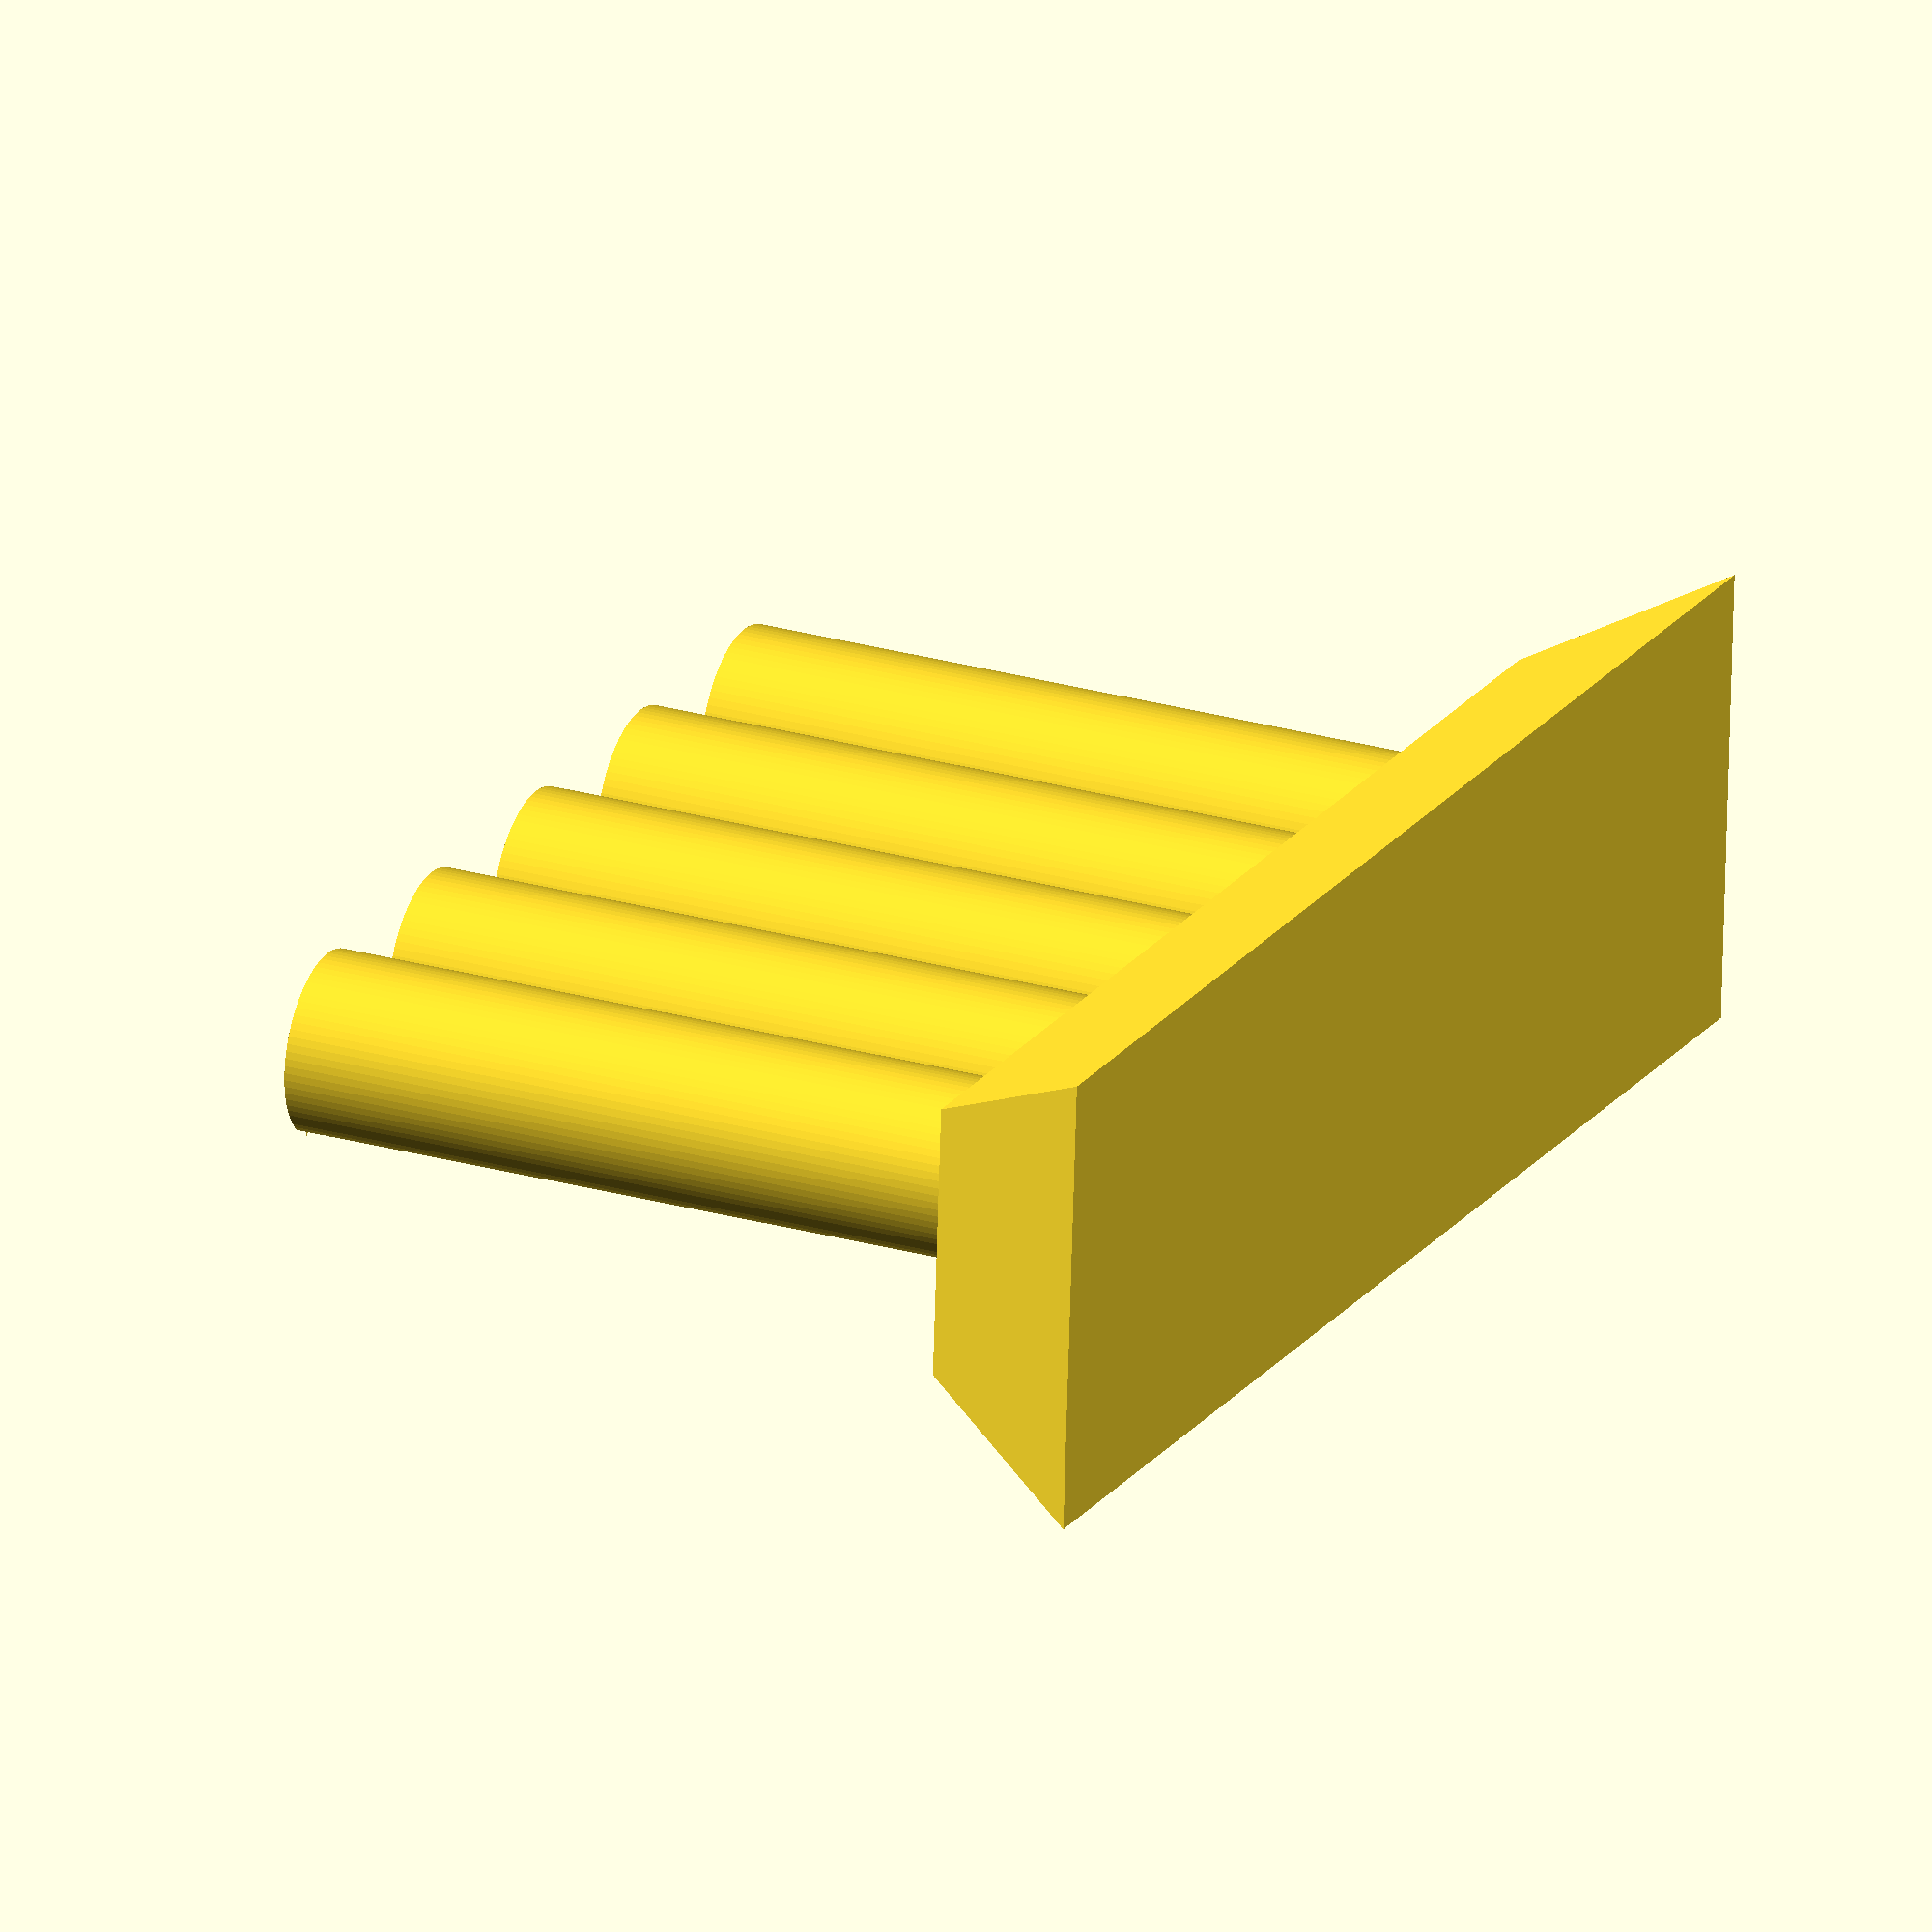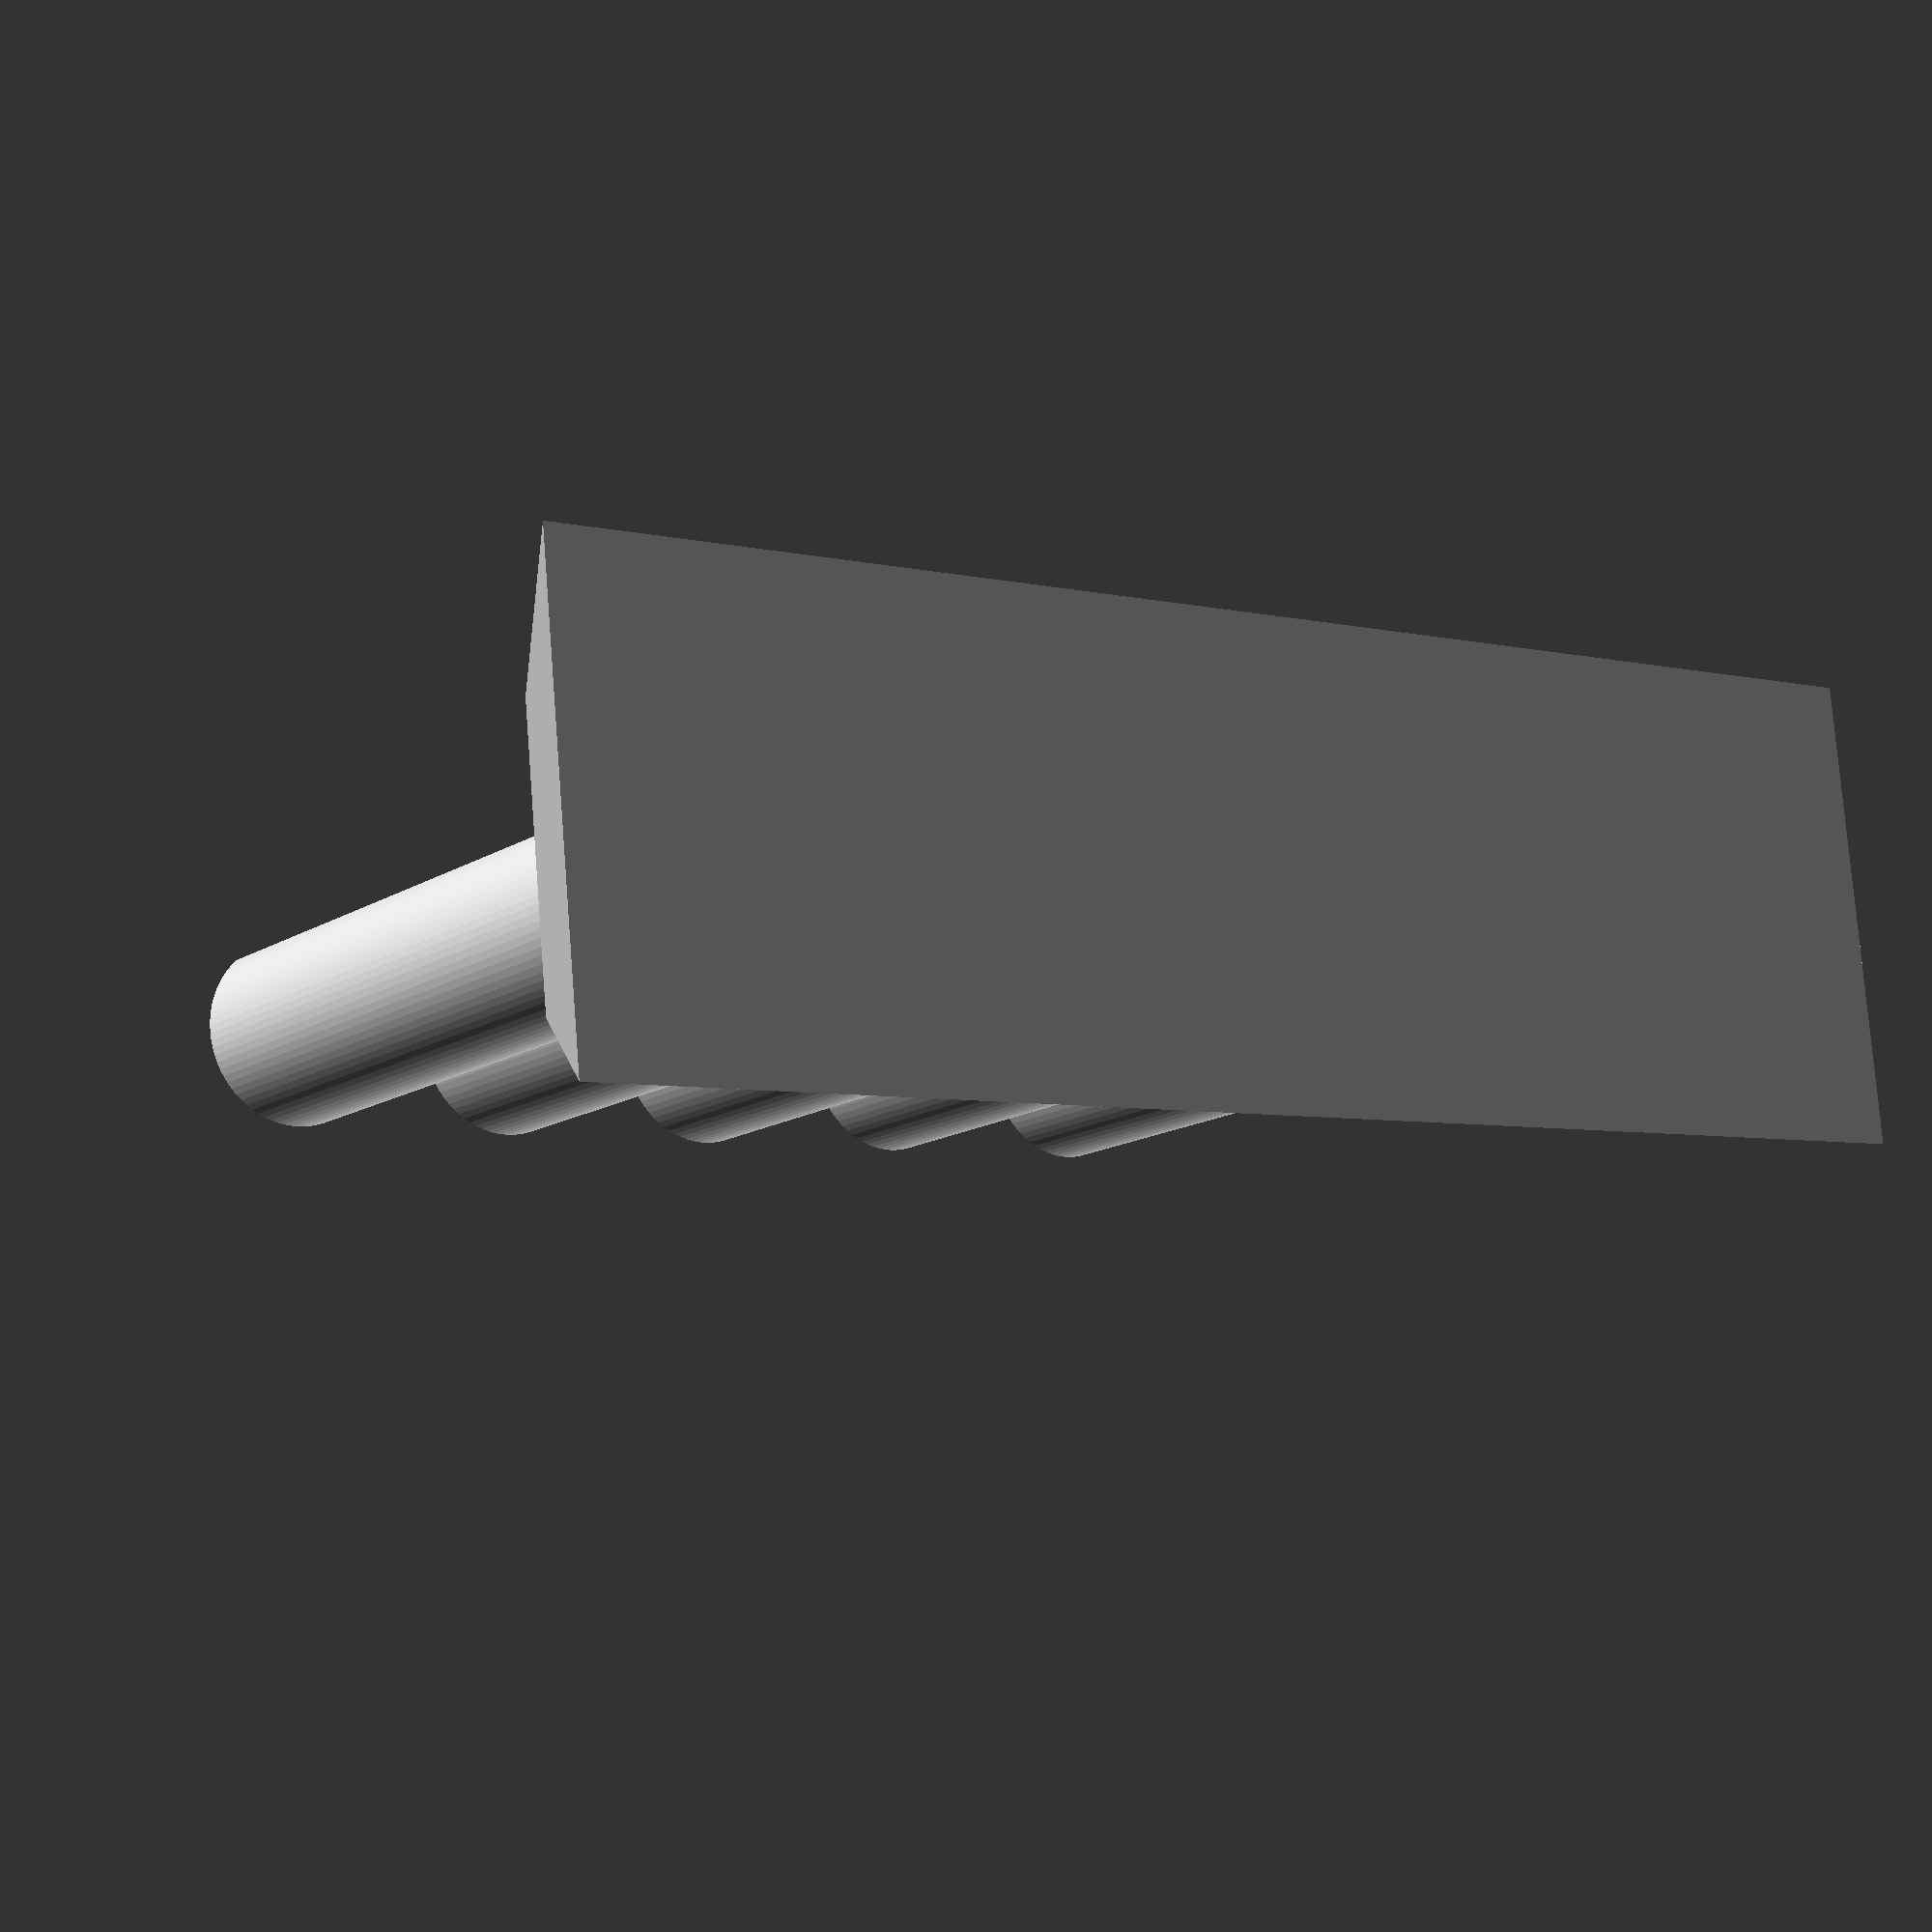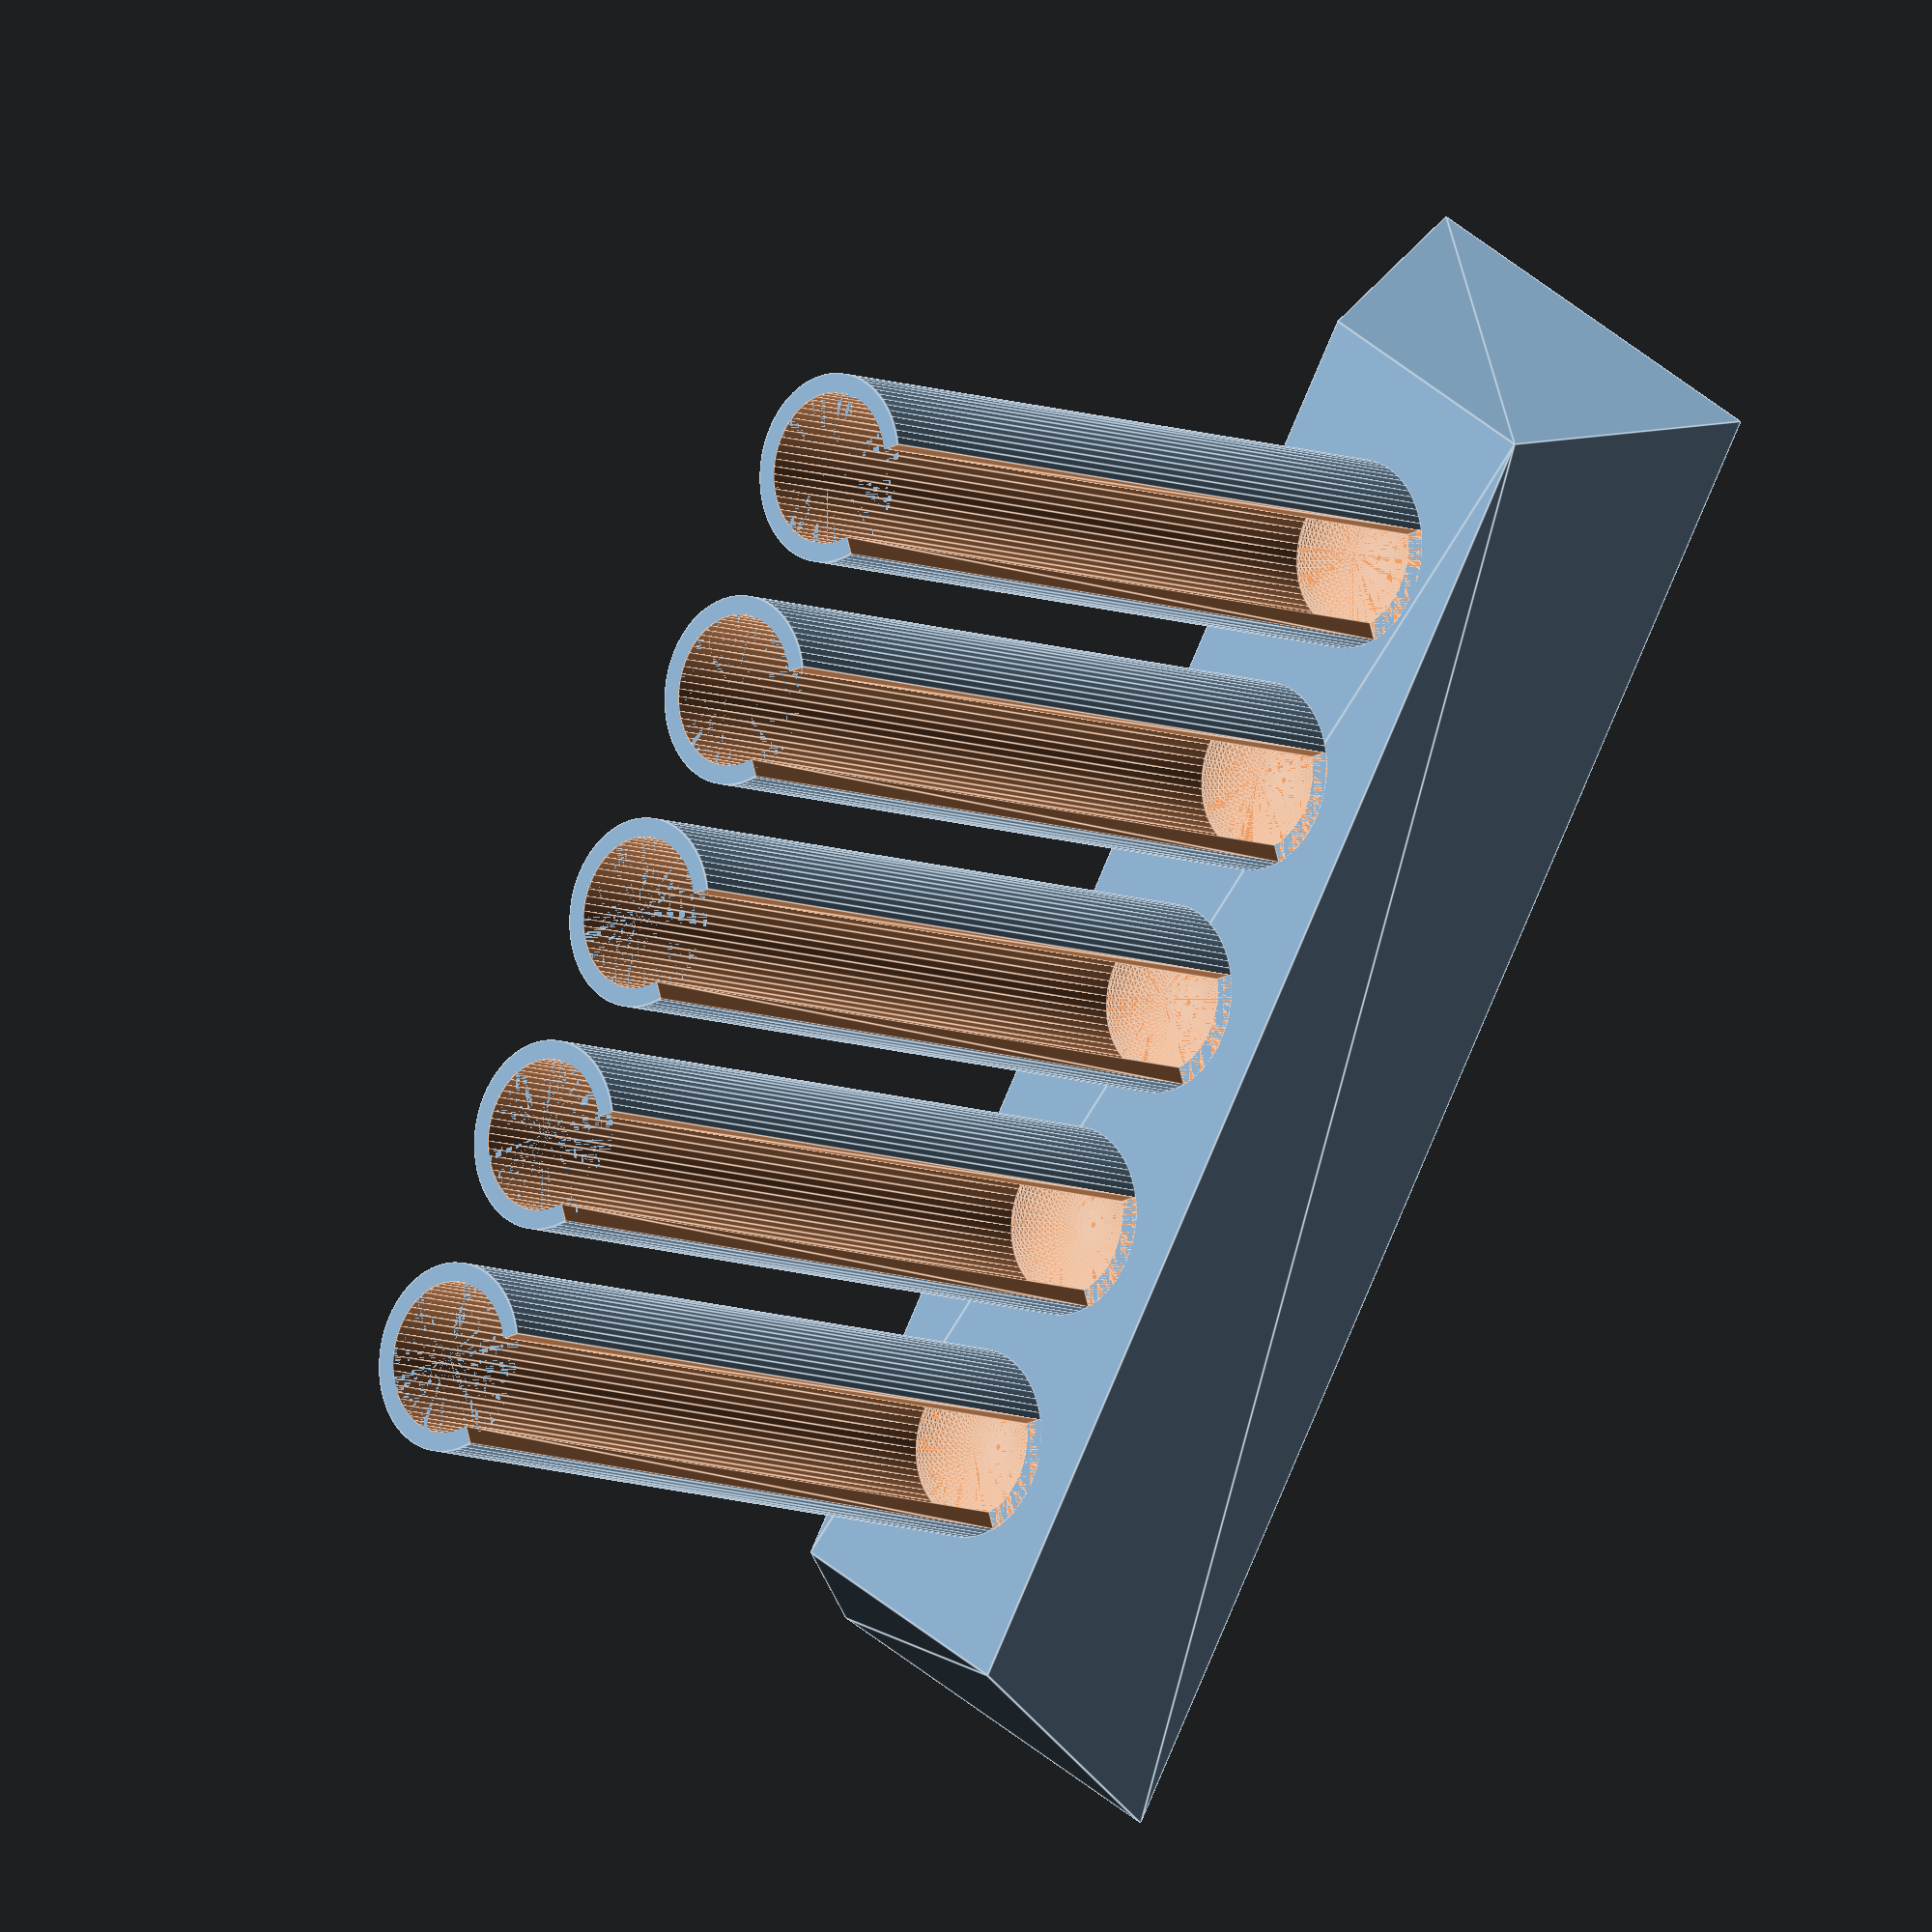
<openscad>
base_height = 10;
base_spacing = 5;
pencil_spacing = 3;
base_spacing_bottom = 5;
pencil_diameter = 8; // .1
wall_thickness = 1; // .1
pencil_height = 40;
pencil_count = 5;
slice_angle = 80;
bottom_bump_depth = 2;

/* [Hidden] */
$fa = 1;
$fs = 0.4;

// Calculated variables
pencil_holder_diameter = pencil_diameter + wall_thickness * 2;
base_width_top = base_spacing * 2 + pencil_spacing * (pencil_count - 1) + pencil_holder_diameter * pencil_count;
base_depth_top = pencil_holder_diameter + base_spacing;
base_width = base_width_top + base_spacing_bottom * 2;
base_depth = base_depth_top + base_spacing_bottom * 2;

// Base polyhedron
base_points = [
  [  0,  0,  0 ], // 0
  [ base_width,  0,  0 ], // 1
  [ base_width,  base_depth,  0 ], // 2
  [  0,  base_depth,  0 ], // 3
  [ base_spacing_bottom,  base_spacing_bottom,  base_height ], // 4
  [ base_width_top + base_spacing_bottom,  base_spacing_bottom,  base_height ], // 5
  [ base_width_top + base_spacing_bottom,  base_depth_top + base_spacing_bottom,  base_height ], // 6
  [ base_spacing_bottom,  base_depth_top + base_spacing_bottom,  base_height ], // 7
];
base_faces = [
  [0,1,2,3], // Bottom
  [4,5,1,0], // Front
  [7,6,5,4], // Top
  [5,6,2,1], // Right
  [6,7,3,2], // Back
  [7,4,0,3], // Left
];

// Base
difference() {
    polyhedron(base_points, base_faces);
    
    // Remove bottom of each pencil cylinder.
    for (i = [0:pencil_count - 1]) {
        x = holder_r + base_spacing + base_spacing_bottom + (pencil_holder_diameter + pencil_spacing) * i;
        translate([x, base_depth / 2, base_height]) {
            resize([pencil_diameter, pencil_diameter, bottom_bump_depth  * 2]) {
                sphere(d = pencil_diameter);
            }
        }
    }
}

// Pencil holder module
holder_r = pencil_holder_diameter / 2;
module pencil_holder(i) {
    x = holder_r + base_spacing + base_spacing_bottom + (pencil_holder_diameter + pencil_spacing) * i;
    
    translate([x, base_depth / 2, base_height - 0.001]) {
        difference() {
            // Outer cylinder.
            cylinder(pencil_height, holder_r, holder_r);  
            
            // Remove inner cylinder.
            // Move down by a fraction to ensure the full height becomes hollow.
            translate([0, 0, -0.001]) {
                cylinder(pencil_height + 0.002, pencil_diameter / 2, pencil_diameter / 2);
            }
            
            // Remove front slice.
            rotate([0, 0, -90 - slice_angle / 2]) {
                rotate_extrude(angle = slice_angle) {
                    // Use relatively large overlap (0.01) here,
                    // so the precision can stay lower (i.e. $fs can stay higher).
                    translate([holder_r - wall_thickness - 0.01, -0.001, 0]) {
                        square([wall_thickness + 0.02, pencil_height + 0.002]);
                    }
                }
            }
        }
    }
}

// Pencil holders
for (i = [0:pencil_count - 1]) {
    pencil_holder(i);
}

</openscad>
<views>
elev=154.6 azim=176.1 roll=65.1 proj=o view=solid
elev=14.6 azim=185.7 roll=143.0 proj=p view=wireframe
elev=188.9 azim=121.8 roll=136.7 proj=o view=edges
</views>
